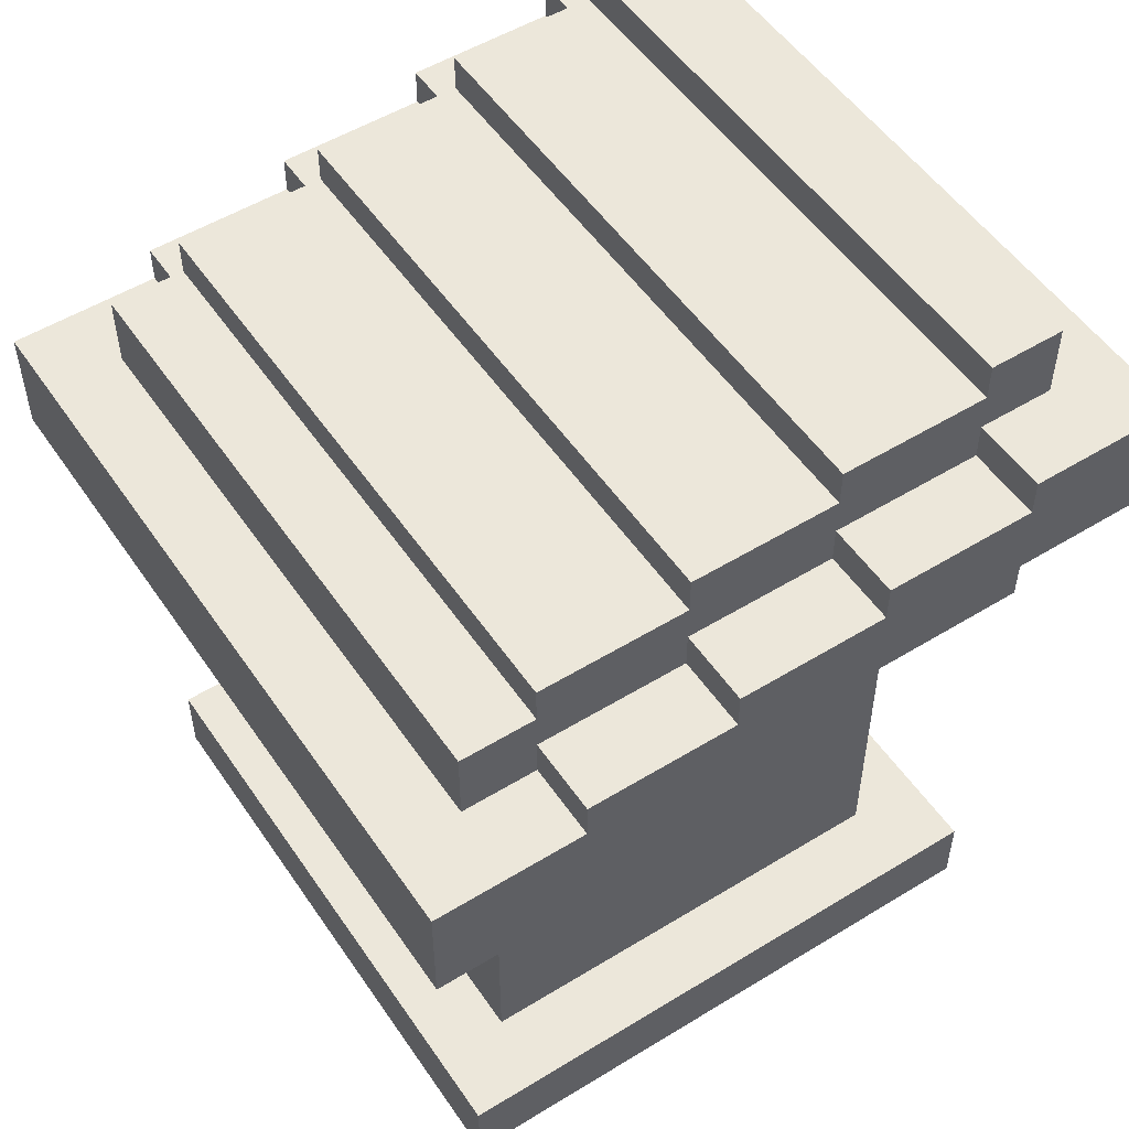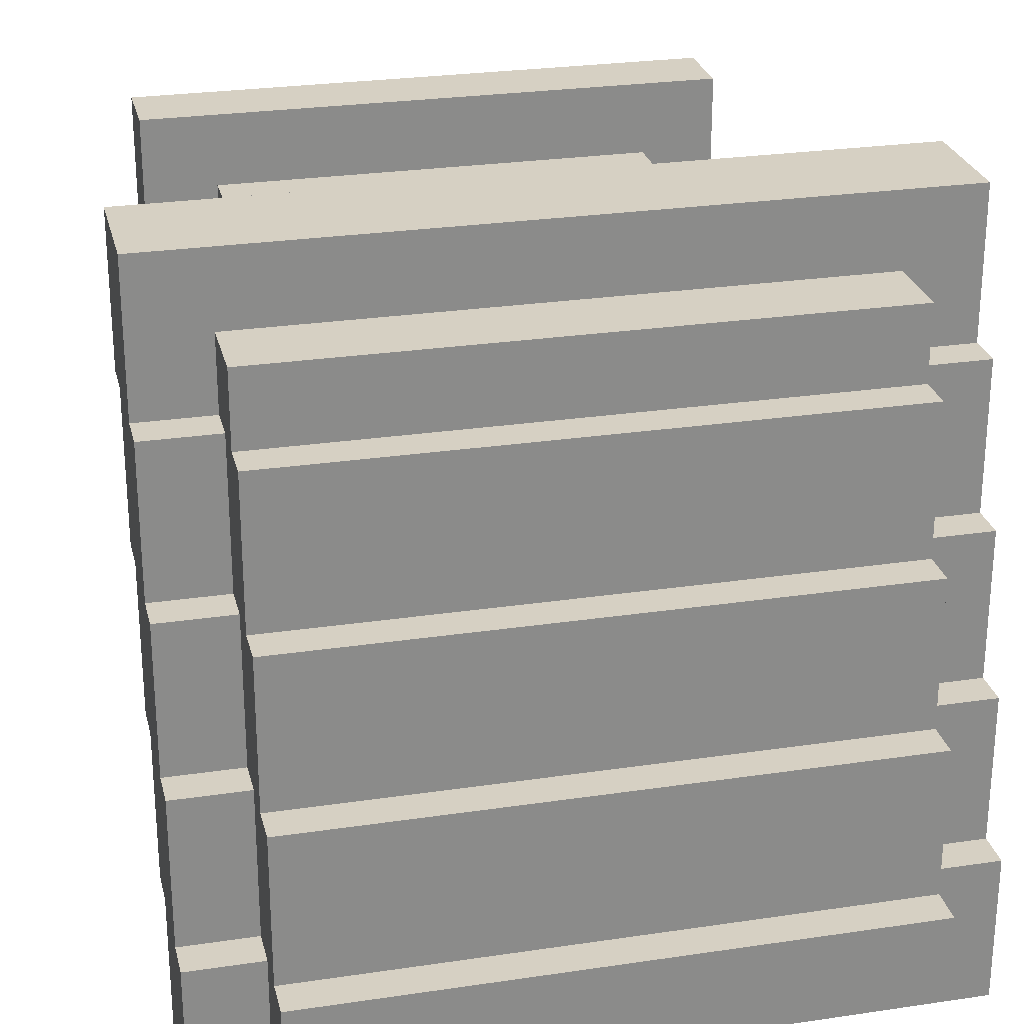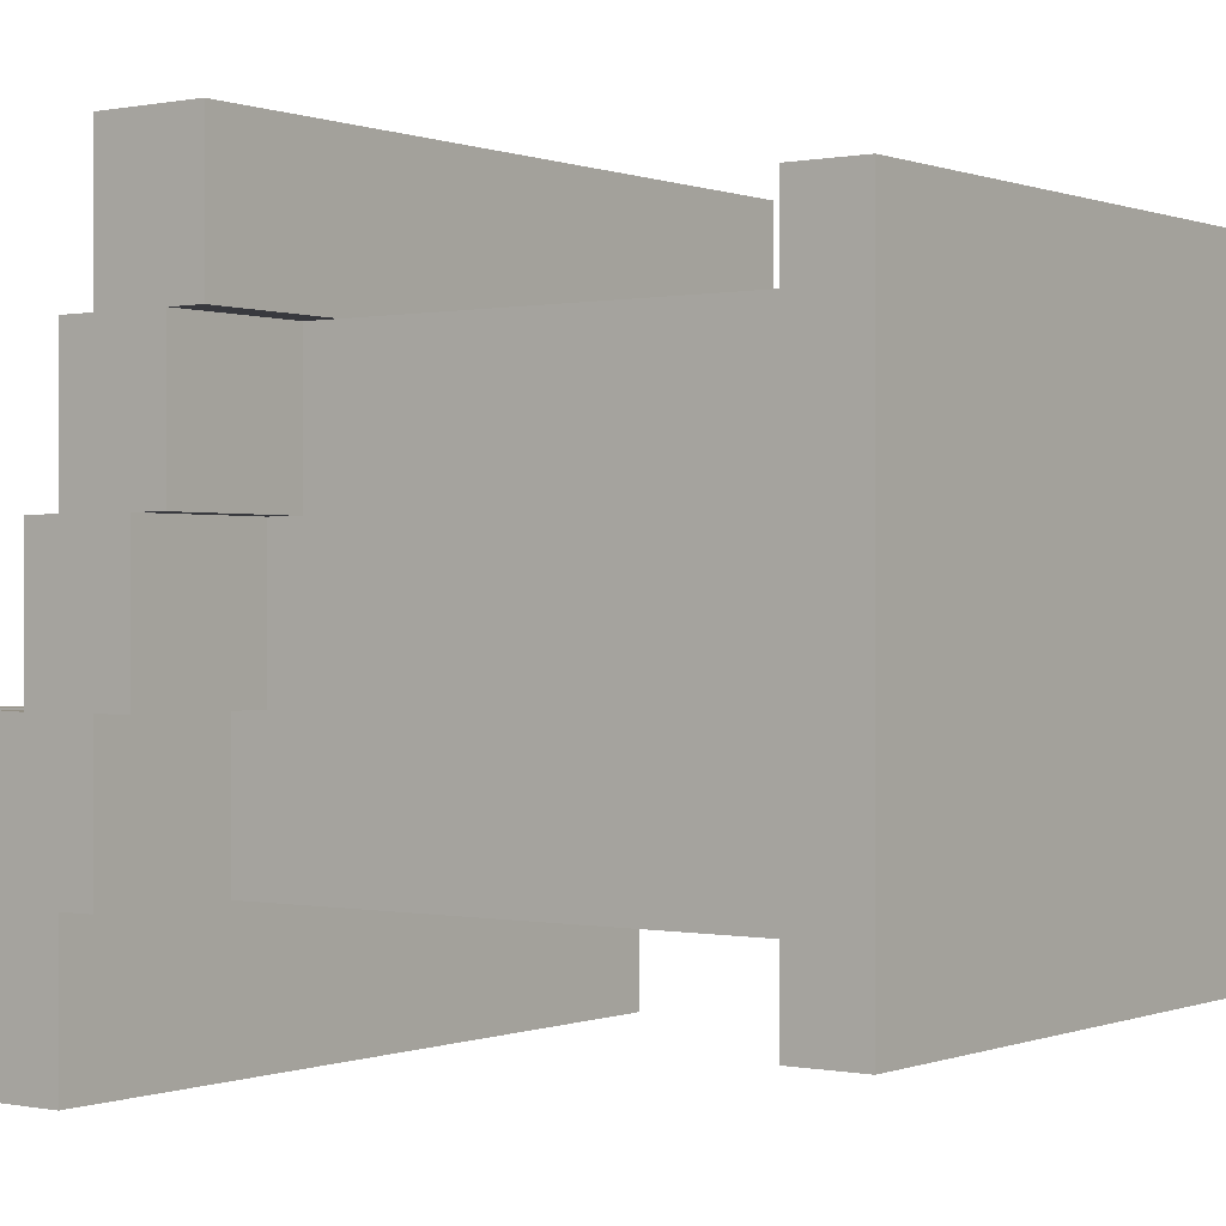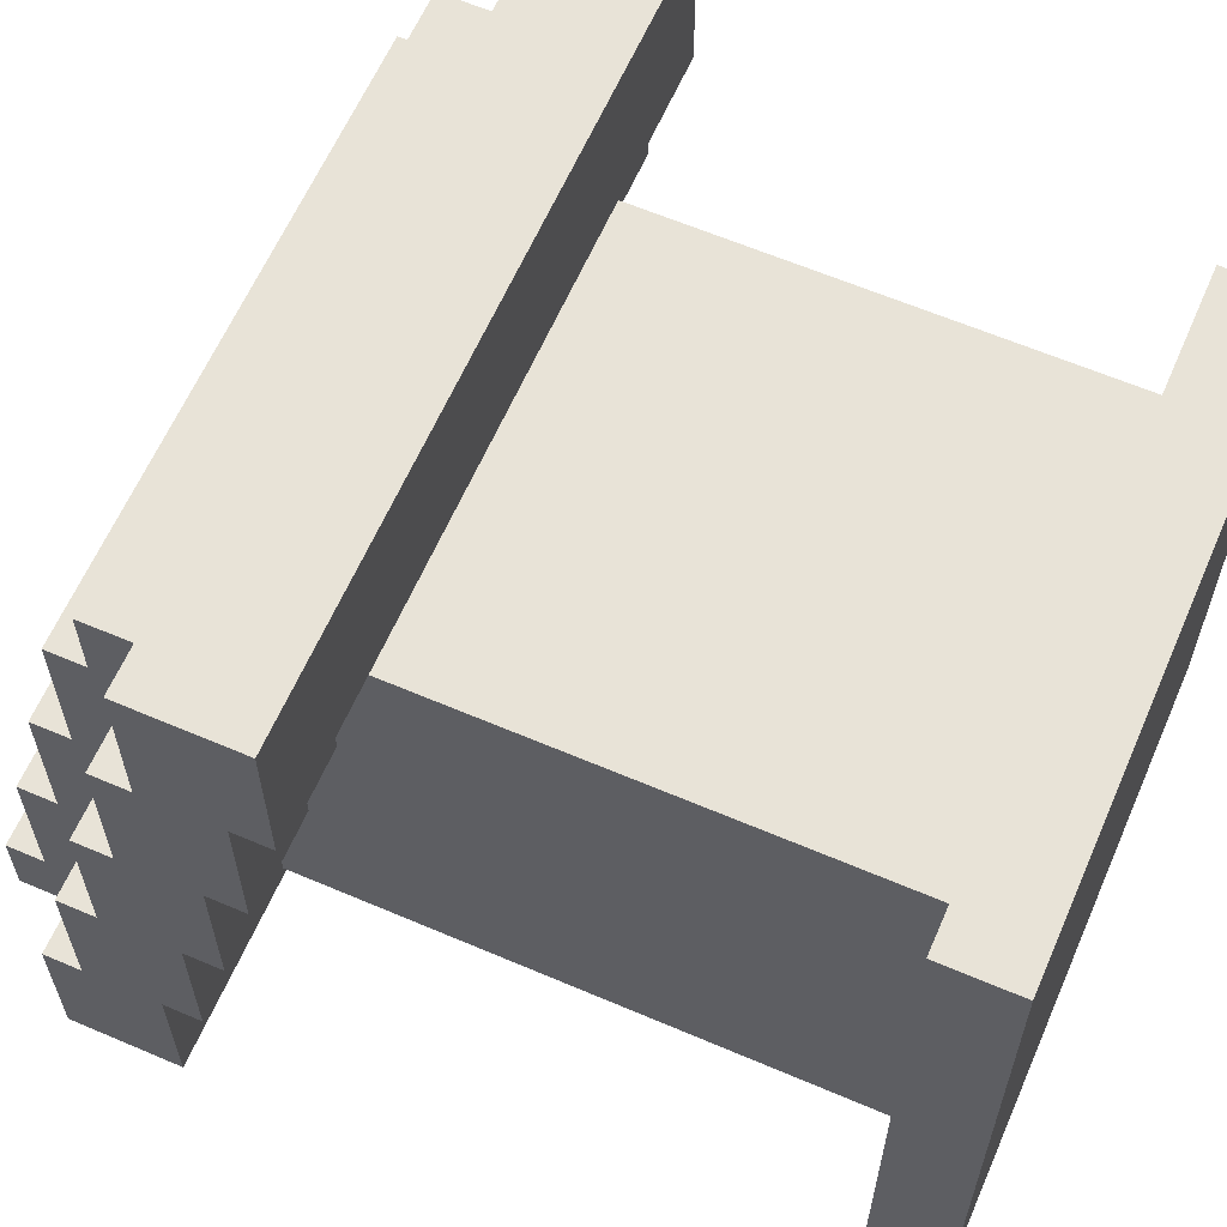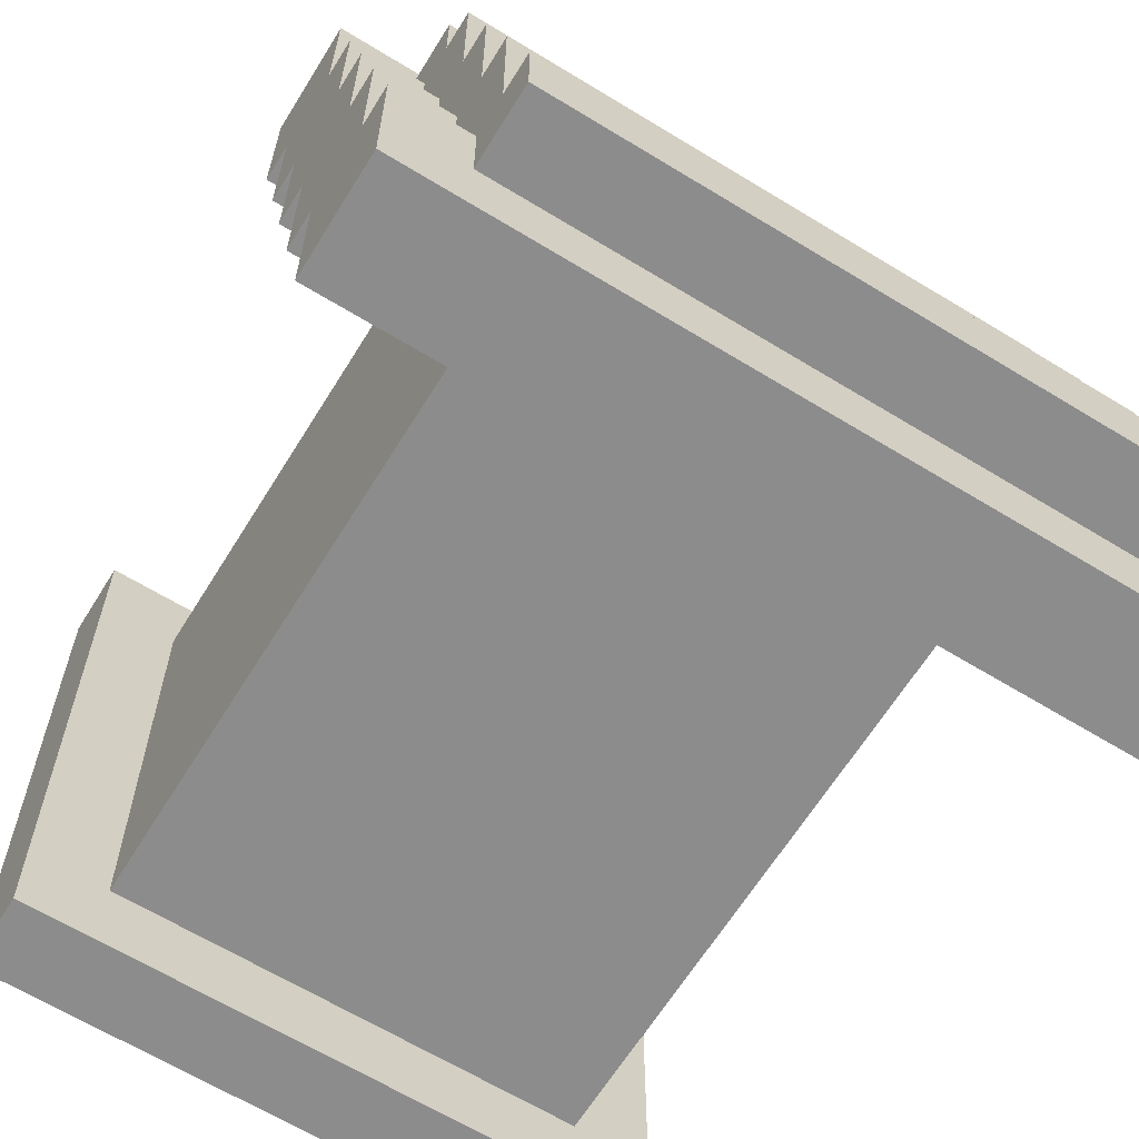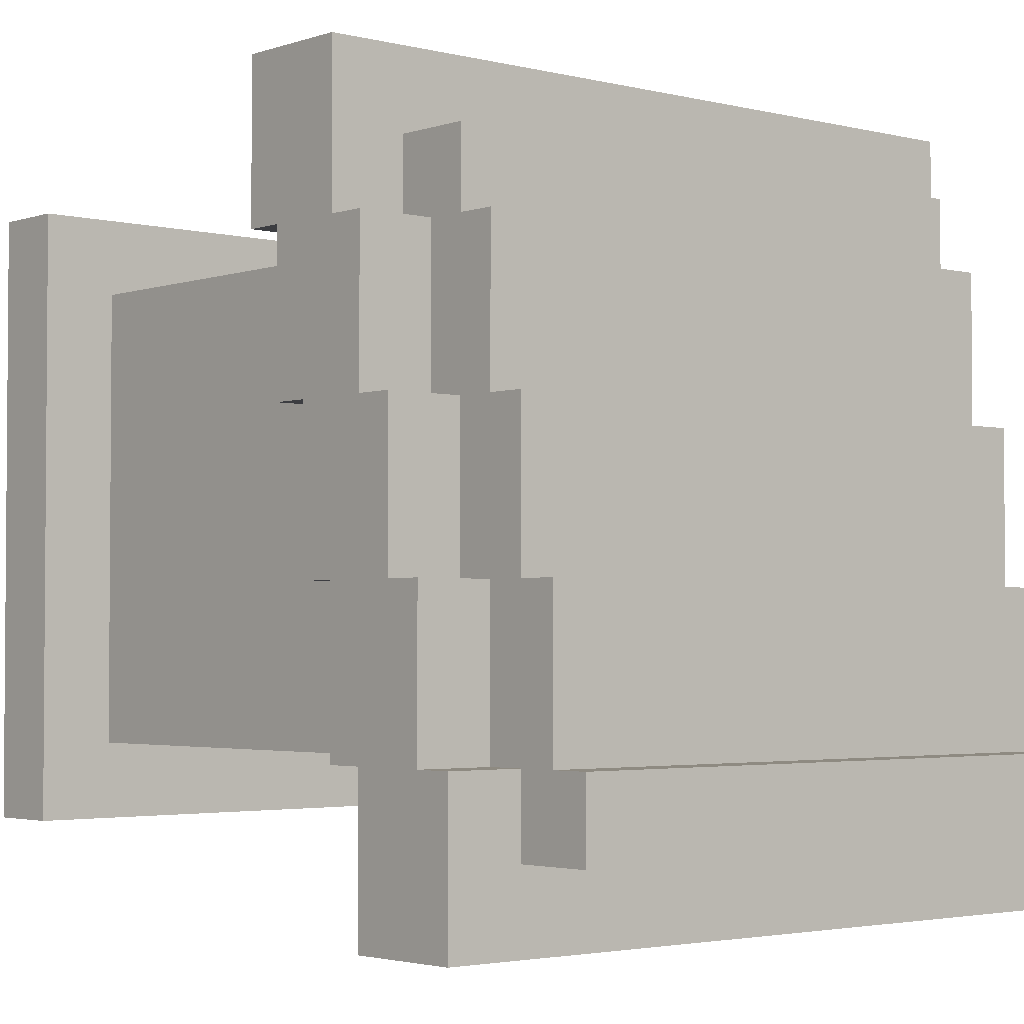
<metadata>
{"format":"obj","ext":"obj","renderer":"f3d","projection":"perspective","resolution":1024,"background":"white","views":[{"elev":52.5,"azim":56.6,"up":"+Y"},{"elev":26.5,"azim":166.8,"up":"+Z"},{"elev":0.1,"azim":-53.8,"up":"+Z"},{"elev":62.1,"azim":-66.5,"up":"+Z"},{"elev":-64.2,"azim":148.3,"up":"+Z"},{"elev":-2.8,"azim":139.0,"up":"+Z"}]}
</metadata>
<code>
o
v -1 1.4 1
v -1 1.4 0.6
v -1 1.5 0.6
v -1 1.5 0.2
v -1 1.6 0.2
v -1 1.6 -0.2
v -1 1.7 1
v -1 1.7 0.6
v -1 1.7 -0.2
v -1 1.7 -0.6
v -1 1.8 0.6
v -1 1.8 0.2
v -1 1.8 -0.6
v -1 1.8 -1
v -1 1.9 0.2
v -1 1.9 -0.2
v -1 2 -0.2
v -1 2 -0.6
v -1 2.1 -0.6
v -1 2.1 -1
v -0.8 0 0.8
v -0.8 0 -0.8
v -0.8 0.2 0.8
v -0.8 0.2 -0.8
v -0.8 1.7 0.8
v -0.8 1.7 0.6
v -0.8 1.8 0.6
v -0.8 1.8 0.2
v -0.8 1.9 0.8
v -0.8 1.9 0.6
v -0.8 1.9 0.2
v -0.8 1.9 -0.2
v -0.8 2 0.6
v -0.8 2 0.2
v -0.8 2 -0.2
v -0.8 2 -0.6
v -0.8 2.1 0.2
v -0.8 2.1 -0.2
v -0.8 2.1 -0.6
v -0.8 2.1 -0.8
v -0.8 2.2 -0.2
v -0.8 2.2 -0.6
v -0.8 2.3 -0.6
v -0.8 2.3 -0.8
v -0.6 0.2 0.6
v -0.6 0.2 -0.6
v -0.6 1.4 0.6
v -0.6 1.5 0.6
v -0.6 1.5 0.2
v -0.6 1.6 0.2
v -0.6 1.6 -0.2
v -0.6 1.7 -0.2
v -0.6 1.7 -0.6
v 0.6 0.2 0.6
v 0.6 0.2 -0.6
v 0.6 1.4 0.6
v 0.6 1.5 0.6
v 0.6 1.5 0.2
v 0.6 1.6 0.2
v 0.6 1.6 -0.2
v 0.6 1.7 -0.2
v 0.6 1.7 -0.6
v 0.8 0 0.8
v 0.8 0 -0.8
v 0.8 0.2 0.8
v 0.8 0.2 -0.8
v 0.8 1.7 0.8
v 0.8 1.7 0.6
v 0.8 1.8 0.6
v 0.8 1.8 0.2
v 0.8 1.9 0.8
v 0.8 1.9 0.6
v 0.8 1.9 0.2
v 0.8 1.9 -0.2
v 0.8 2 0.6
v 0.8 2 0.2
v 0.8 2 -0.2
v 0.8 2 -0.6
v 0.8 2.1 0.2
v 0.8 2.1 -0.2
v 0.8 2.1 -0.6
v 0.8 2.1 -0.8
v 0.8 2.2 -0.2
v 0.8 2.2 -0.6
v 0.8 2.3 -0.6
v 0.8 2.3 -0.8
v 1 1.4 1
v 1 1.4 0.6
v 1 1.5 0.6
v 1 1.5 0.2
v 1 1.6 0.2
v 1 1.6 -0.2
v 1 1.7 1
v 1 1.7 0.6
v 1 1.7 -0.2
v 1 1.7 -0.6
v 1 1.8 0.6
v 1 1.8 0.2
v 1 1.8 -0.6
v 1 1.8 -1
v 1 1.9 0.2
v 1 1.9 -0.2
v 1 2 -0.2
v 1 2 -0.6
v 1 2.1 -0.6
v 1 2.1 -1
v -1 1.4 1
v -1 1.7 1
v 1 1.4 1
v 1 1.7 1
v -0.8 0 0.8
v -0.8 0.2 0.8
v -0.8 1.7 0.8
v -0.8 1.9 0.8
v 0.8 0 0.8
v 0.8 0.2 0.8
v 0.8 1.7 0.8
v 0.8 1.9 0.8
v -1 1.7 0.6
v -1 1.8 0.6
v -0.8 1.7 0.6
v -0.8 1.8 0.6
v -0.8 1.9 0.6
v -0.8 2 0.6
v -0.6 0.2 0.6
v -0.6 1.4 0.6
v 0.6 0.2 0.6
v 0.6 1.4 0.6
v 0.8 1.7 0.6
v 0.8 1.8 0.6
v 0.8 1.9 0.6
v 0.8 2 0.6
v 1 1.7 0.6
v 1 1.8 0.6
v -1 1.8 0.2
v -1 1.9 0.2
v -0.8 1.8 0.2
v -0.8 1.9 0.2
v -0.8 2 0.2
v -0.8 2.1 0.2
v 0.8 1.8 0.2
v 0.8 1.9 0.2
v 0.8 2 0.2
v 0.8 2.1 0.2
v 1 1.8 0.2
v 1 1.9 0.2
v -1 1.9 -0.2
v -1 2 -0.2
v -0.8 1.9 -0.2
v -0.8 2 -0.2
v -0.8 2.1 -0.2
v -0.8 2.2 -0.2
v 0.8 1.9 -0.2
v 0.8 2 -0.2
v 0.8 2.1 -0.2
v 0.8 2.2 -0.2
v 1 1.9 -0.2
v 1 2 -0.2
v -1 2 -0.6
v -1 2.1 -0.6
v -0.8 2 -0.6
v -0.8 2.1 -0.6
v -0.8 2.2 -0.6
v -0.8 2.3 -0.6
v 0.8 2 -0.6
v 0.8 2.1 -0.6
v 0.8 2.2 -0.6
v 0.8 2.3 -0.6
v 1 2 -0.6
v 1 2.1 -0.6
v -1 1.4 0.6
v -1 1.5 0.6
v -0.6 1.4 0.6
v -0.6 1.5 0.6
v 0.6 1.4 0.6
v 0.6 1.5 0.6
v 1 1.4 0.6
v 1 1.5 0.6
v -1 1.5 0.2
v -1 1.6 0.2
v -0.6 1.5 0.2
v -0.6 1.6 0.2
v 0.6 1.5 0.2
v 0.6 1.6 0.2
v 1 1.5 0.2
v 1 1.6 0.2
v -1 1.6 -0.2
v -1 1.7 -0.2
v -0.6 1.6 -0.2
v -0.6 1.7 -0.2
v 0.6 1.6 -0.2
v 0.6 1.7 -0.2
v 1 1.6 -0.2
v 1 1.7 -0.2
v -1 1.7 -0.6
v -1 1.8 -0.6
v -0.6 0.2 -0.6
v -0.6 1.7 -0.6
v 0.6 0.2 -0.6
v 0.6 1.7 -0.6
v 1 1.7 -0.6
v 1 1.8 -0.6
v -0.8 0 -0.8
v -0.8 0.2 -0.8
v -0.8 2.1 -0.8
v -0.8 2.3 -0.8
v 0.8 0 -0.8
v 0.8 0.2 -0.8
v 0.8 2.1 -0.8
v 0.8 2.3 -0.8
v -1 1.8 -1
v -1 2.1 -1
v 1 1.8 -1
v 1 2.1 -1
v -0.8 0 0.8
v 0.8 0 0.8
v -0.8 0 -0.8
v 0.8 0 -0.8
v -1 1.4 1
v 1 1.4 1
v -1 1.4 0.6
v -0.6 1.4 0.6
v 0.6 1.4 0.6
v 1 1.4 0.6
v -1 1.5 0.6
v -0.6 1.5 0.6
v 0.6 1.5 0.6
v 1 1.5 0.6
v -1 1.5 0.2
v -0.6 1.5 0.2
v 0.6 1.5 0.2
v 1 1.5 0.2
v -1 1.6 0.2
v -0.6 1.6 0.2
v 0.6 1.6 0.2
v 1 1.6 0.2
v -1 1.6 -0.2
v -0.6 1.6 -0.2
v 0.6 1.6 -0.2
v 1 1.6 -0.2
v -1 1.7 -0.2
v -0.6 1.7 -0.2
v 0.6 1.7 -0.2
v 1 1.7 -0.2
v -1 1.7 -0.6
v -0.6 1.7 -0.6
v 0.6 1.7 -0.6
v 1 1.7 -0.6
v -1 1.8 -0.6
v 1 1.8 -0.6
v -1 1.8 -1
v 1 1.8 -1
v -0.8 0.2 0.8
v 0.8 0.2 0.8
v -0.6 0.2 0.6
v 0.6 0.2 0.6
v -0.6 0.2 -0.6
v 0.6 0.2 -0.6
v -0.8 0.2 -0.8
v 0.8 0.2 -0.8
v -1 1.7 1
v 1 1.7 1
v -0.8 1.7 0.8
v 0.8 1.7 0.8
v -1 1.7 0.6
v -0.8 1.7 0.6
v 0.8 1.7 0.6
v 1 1.7 0.6
v -1 1.8 0.6
v -0.8 1.8 0.6
v 0.8 1.8 0.6
v 1 1.8 0.6
v -1 1.8 0.2
v -0.8 1.8 0.2
v 0.8 1.8 0.2
v 1 1.8 0.2
v -0.8 1.9 0.8
v 0.8 1.9 0.8
v -0.8 1.9 0.6
v 0.8 1.9 0.6
v -1 1.9 0.2
v -0.8 1.9 0.2
v 0.8 1.9 0.2
v 1 1.9 0.2
v -1 1.9 -0.2
v -0.8 1.9 -0.2
v 0.8 1.9 -0.2
v 1 1.9 -0.2
v -0.8 2 0.6
v 0.8 2 0.6
v -0.8 2 0.2
v 0.8 2 0.2
v -1 2 -0.2
v -0.8 2 -0.2
v 0.8 2 -0.2
v 1 2 -0.2
v -1 2 -0.6
v -0.8 2 -0.6
v 0.8 2 -0.6
v 1 2 -0.6
v -0.8 2.1 0.2
v 0.8 2.1 0.2
v -0.8 2.1 -0.2
v 0.8 2.1 -0.2
v -1 2.1 -0.6
v -0.8 2.1 -0.6
v 0.8 2.1 -0.6
v 1 2.1 -0.6
v -0.8 2.1 -0.8
v 0.8 2.1 -0.8
v -1 2.1 -1
v 1 2.1 -1
v -0.8 2.2 -0.2
v 0.8 2.2 -0.2
v -0.8 2.2 -0.6
v 0.8 2.2 -0.6
v -0.8 2.3 -0.6
v 0.8 2.3 -0.6
v -0.8 2.3 -0.8
v 0.8 2.3 -0.8
f 3 2 1
f 5 4 3
f 7 3 1
f 7 6 5
f 7 5 3
f 8 6 7
f 9 6 8
f 11 10 9
f 11 9 8
f 12 10 11
f 13 10 12
f 15 14 13
f 15 13 12
f 16 14 15
f 17 14 16
f 18 14 17
f 19 14 18
f 20 14 19
f 23 22 21
f 24 22 23
f 27 26 25
f 29 27 25
f 29 28 27
f 30 28 29
f 31 28 30
f 33 32 31
f 33 31 30
f 34 32 33
f 35 32 34
f 37 36 35
f 37 35 34
f 38 36 37
f 39 36 38
f 41 40 39
f 41 39 38
f 42 40 41
f 43 40 42
f 44 40 43
f 47 46 45
f 48 46 47
f 49 46 48
f 50 46 49
f 51 46 50
f 52 46 51
f 53 46 52
f 54 55 56
f 56 55 57
f 57 55 58
f 58 55 59
f 59 55 60
f 60 55 61
f 61 55 62
f 63 64 65
f 65 64 66
f 67 68 69
f 67 69 71
f 69 70 71
f 71 70 72
f 72 70 73
f 73 74 75
f 72 73 75
f 75 74 76
f 76 74 77
f 77 78 79
f 76 77 79
f 79 78 80
f 80 78 81
f 81 82 83
f 80 81 83
f 83 82 84
f 84 82 85
f 85 82 86
f 87 88 89
f 89 90 91
f 87 89 93
f 91 92 93
f 89 91 93
f 93 92 94
f 94 92 95
f 95 96 97
f 94 95 97
f 97 96 98
f 98 96 99
f 99 100 101
f 98 99 101
f 101 100 102
f 102 100 103
f 103 100 104
f 104 100 105
f 105 100 106
f 109 108 107
f 110 108 109
f 115 112 111
f 116 112 115
f 117 114 113
f 118 114 117
f 121 120 119
f 122 120 121
f 127 126 125
f 128 126 127
f 131 124 123
f 132 124 131
f 133 130 129
f 134 130 133
f 137 136 135
f 138 136 137
f 143 140 139
f 144 140 143
f 145 142 141
f 146 142 145
f 149 148 147
f 150 148 149
f 155 152 151
f 156 152 155
f 157 154 153
f 158 154 157
f 161 160 159
f 162 160 161
f 167 164 163
f 168 164 167
f 169 166 165
f 170 166 169
f 171 172 173
f 173 172 174
f 175 176 177
f 177 176 178
f 179 180 181
f 181 180 182
f 183 184 185
f 185 184 186
f 187 188 189
f 189 188 190
f 191 192 193
f 193 192 194
f 195 196 198
f 197 198 199
f 198 196 200
f 199 198 200
f 200 196 201
f 201 196 202
f 203 204 207
f 207 204 208
f 205 206 209
f 209 206 210
f 211 212 213
f 213 212 214
f 217 216 215
f 218 216 217
f 221 220 219
f 222 220 221
f 223 220 222
f 224 220 223
f 229 226 225
f 230 226 229
f 231 228 227
f 232 228 231
f 237 234 233
f 238 234 237
f 239 236 235
f 240 236 239
f 245 242 241
f 246 242 245
f 247 244 243
f 248 244 247
f 251 250 249
f 252 250 251
f 253 254 255
f 255 254 256
f 253 255 257
f 256 254 258
f 253 257 259
f 257 258 259
f 258 254 260
f 259 258 260
f 261 262 263
f 263 262 264
f 261 263 265
f 265 263 266
f 264 262 267
f 267 262 268
f 269 270 273
f 273 270 274
f 271 272 275
f 275 272 276
f 277 278 279
f 279 278 280
f 281 282 285
f 285 282 286
f 283 284 287
f 287 284 288
f 289 290 291
f 291 290 292
f 293 294 297
f 297 294 298
f 295 296 299
f 299 296 300
f 301 302 303
f 303 302 304
f 305 306 309
f 307 308 310
f 305 309 311
f 309 310 311
f 310 308 312
f 311 310 312
f 313 314 315
f 315 314 316
f 317 318 319
f 319 318 320

</code>
